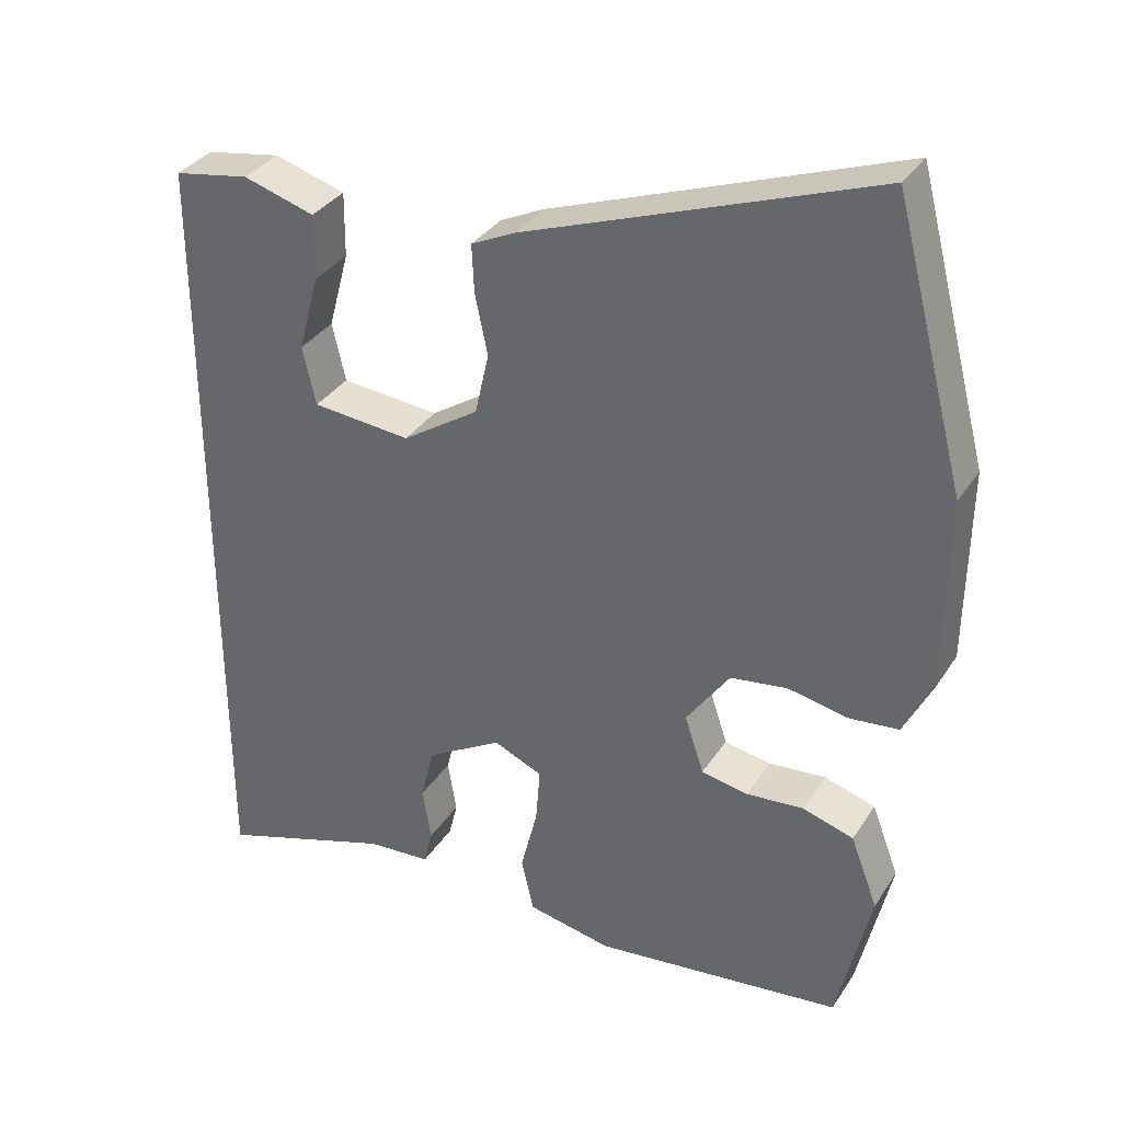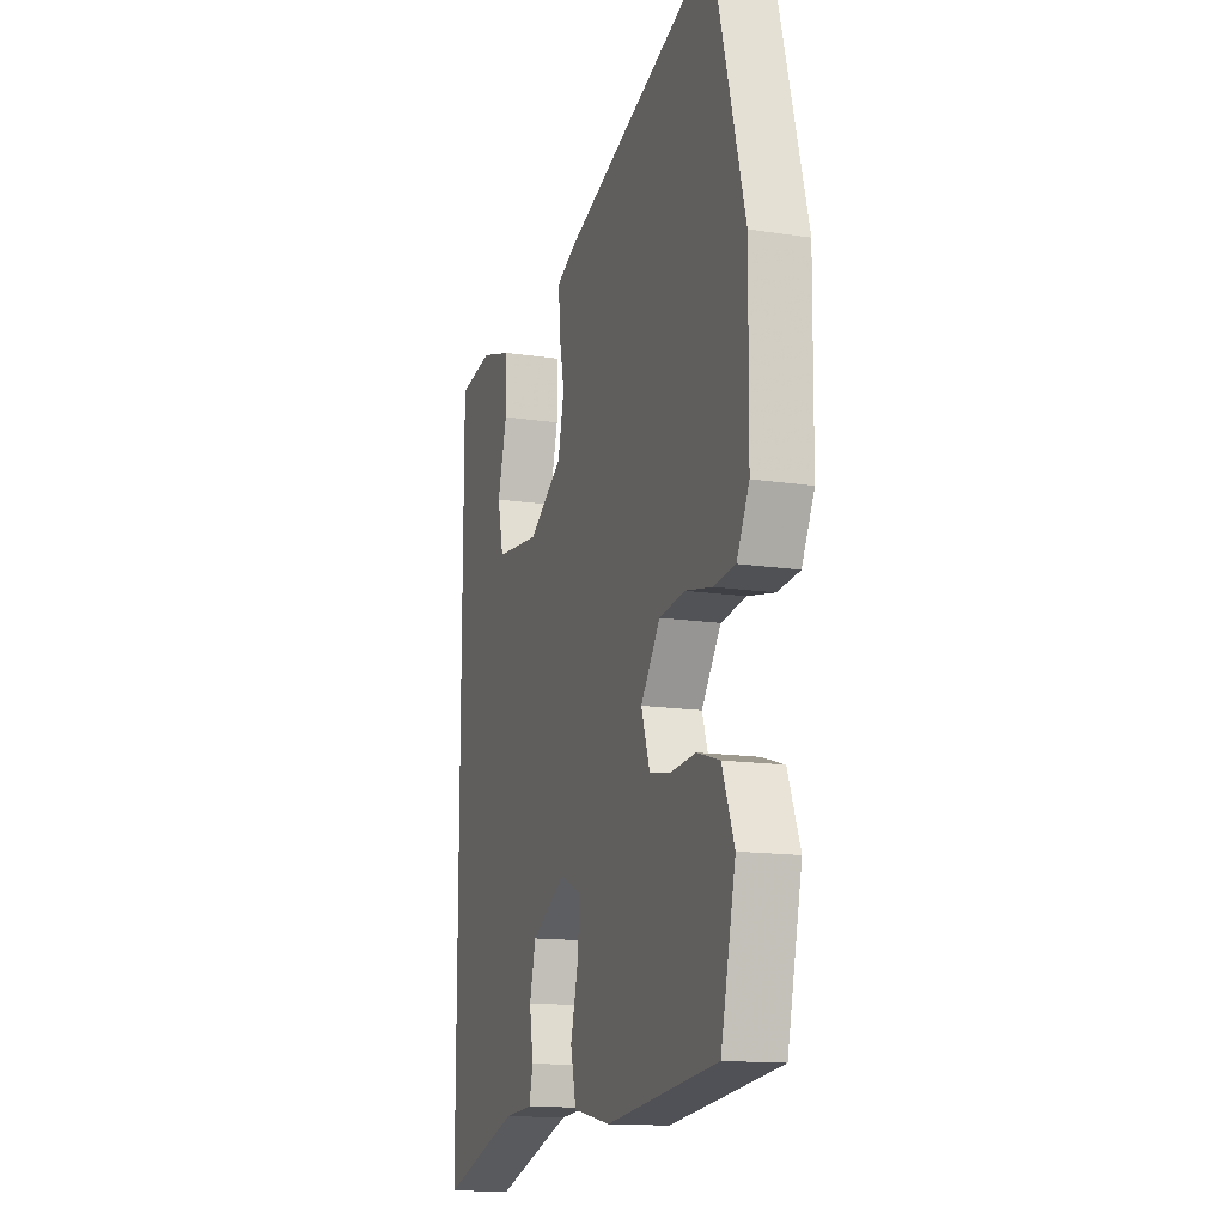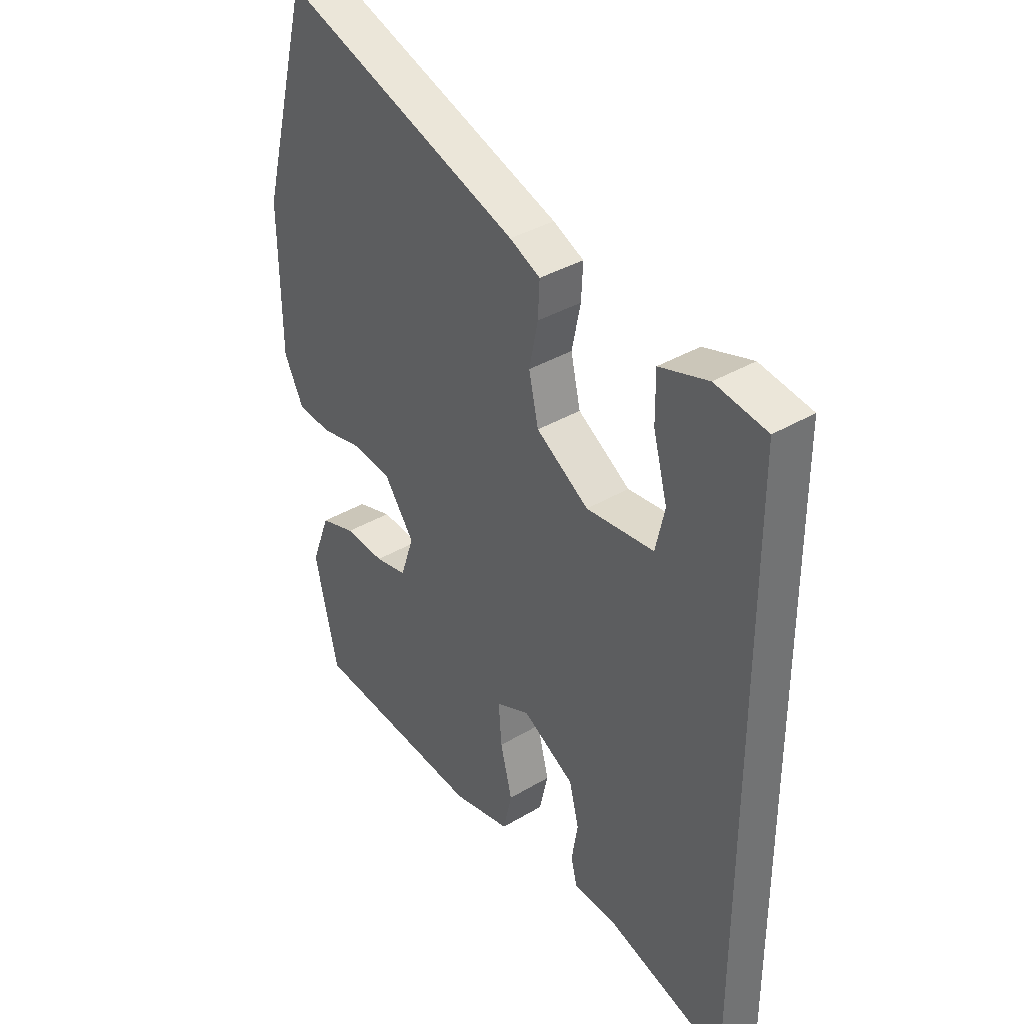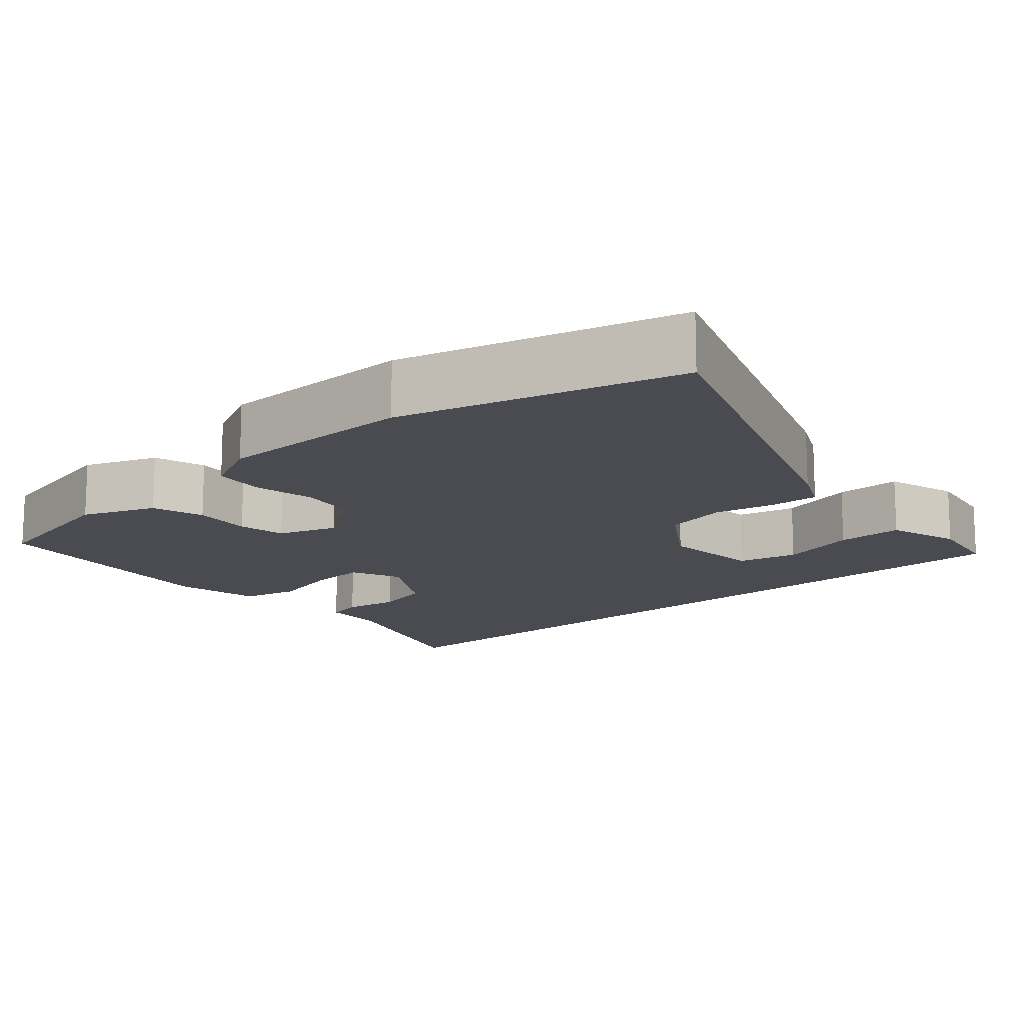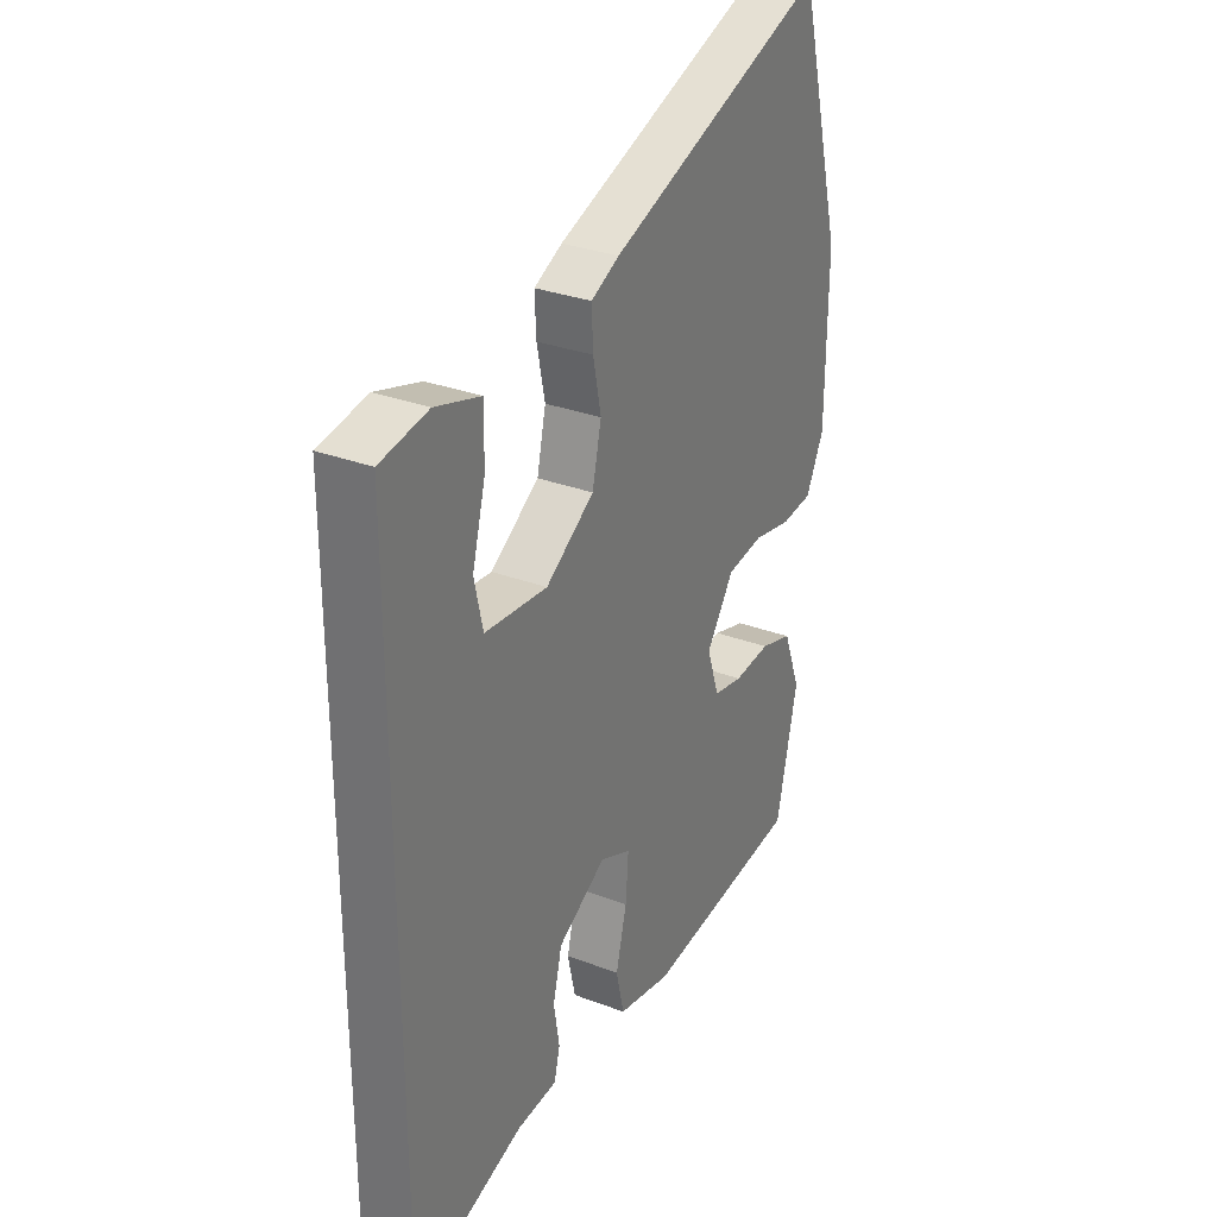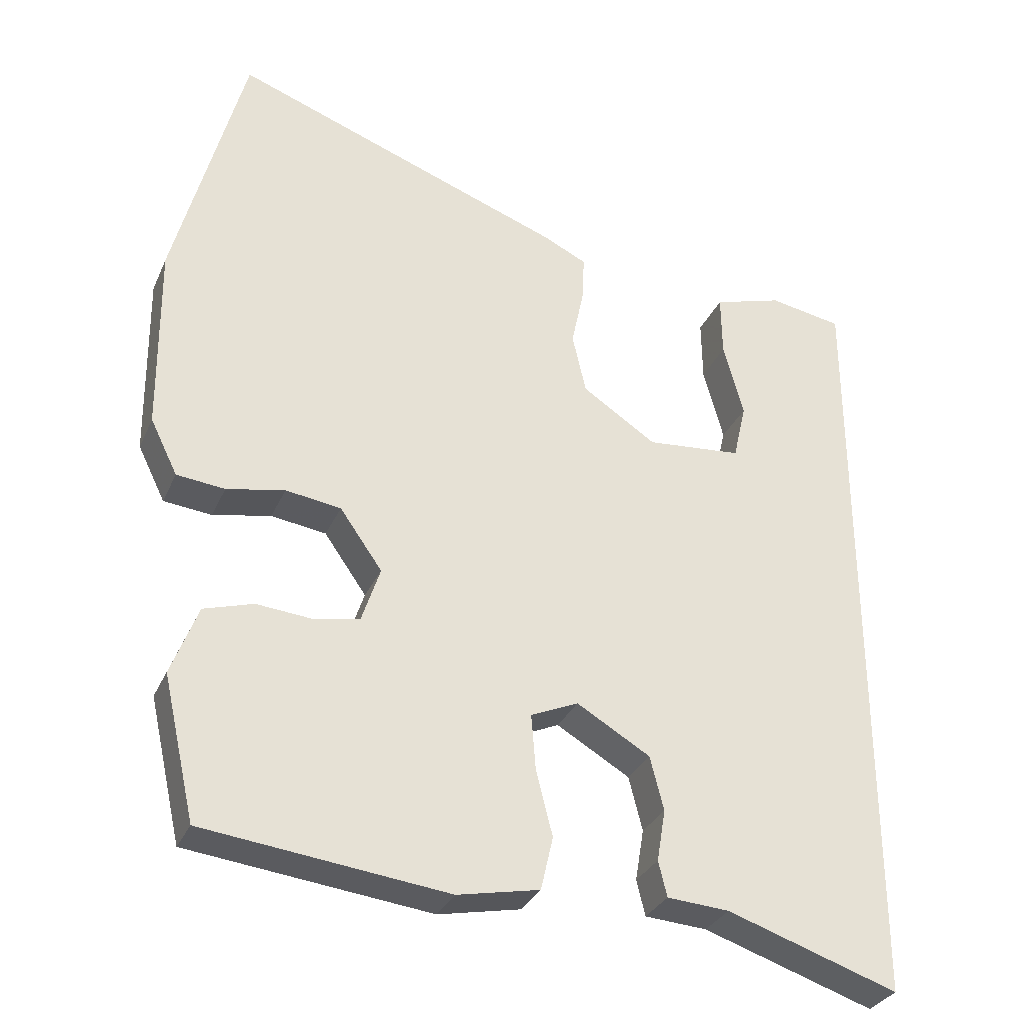
<metadata>
{"format":"obj","ext":"obj","renderer":"f3d","projection":"perspective","resolution":1024,"background":"white","views":[{"elev":34.2,"azim":-151.6,"up":"+Z"},{"elev":-14.2,"azim":-108.9,"up":"+Z"},{"elev":36.9,"azim":52.3,"up":"+Z"},{"elev":-14.5,"azim":-48.8,"up":"+Y"},{"elev":30.6,"azim":118.6,"up":"+Z"},{"elev":-31.4,"azim":-21.0,"up":"+Z"}]}
</metadata>
<code>
v 0.5 0.07 0.486
v 0.5 0.07 -0.591
v 0.263 0.07 -0.512
v 0.177 0.07 -0.506
v 0.165 0.07 -0.457
v 0.177 0.07 -0.385
v 0.158 0.07 -0.31
v 0.056 0.07 -0.25
v -0.01 0.07 -0.279
v -0.004 0.07 -0.356
v 0.019 0.07 -0.447
v 0.002 0.07 -0.521
v -0.112 0.07 -0.544
v -0.45 0.07 -0.504
v -0.495 0.07 -0.306
v -0.458 0.07 -0.209
v -0.389 0.07 -0.188
v -0.311 0.07 -0.195
v -0.248 0.07 -0.183
v -0.222 0.07 -0.105
v -0.281 0.07 -0.021
v -0.358 0.07 -0.01
v -0.439 0.07 -0.026
v -0.506 0.07 -0.019
v -0.544 0.07 0.058
v -0.547 0.07 0.321
v -0.45 0.07 0.69
v 0.018 0.07 0.519
v 0.078 0.07 0.49
v 0.075 0.07 0.426
v 0.058 0.07 0.344
v 0.077 0.07 0.26
v 0.18 0.07 0.192
v 0.313 0.07 0.204
v 0.331 0.07 0.283
v 0.303 0.07 0.387
v 0.302 0.07 0.475
v 0.398 0.07 0.504
v 0.5 0 0.486
v 0.5 0 -0.591
v 0.263 0 -0.512
v 0.177 0 -0.506
v 0.165 0 -0.457
v 0.177 0 -0.385
v 0.158 0 -0.31
v 0.056 0 -0.25
v -0.01 0 -0.279
v -0.004 0 -0.356
v 0.019 0 -0.447
v 0.002 0 -0.521
v -0.112 0 -0.544
v -0.45 0 -0.504
v -0.495 0 -0.306
v -0.458 0 -0.209
v -0.389 0 -0.188
v -0.311 0 -0.195
v -0.248 0 -0.183
v -0.222 0 -0.105
v -0.281 0 -0.021
v -0.358 0 -0.01
v -0.439 0 -0.026
v -0.506 0 -0.019
v -0.544 0 0.058
v -0.547 0 0.321
v -0.45 0 0.69
v 0.018 0 0.519
v 0.078 0 0.49
v 0.075 0 0.426
v 0.058 0 0.344
v 0.077 0 0.26
v 0.18 0 0.192
v 0.313 0 0.204
v 0.331 0 0.283
v 0.303 0 0.387
v 0.302 0 0.475
v 0.398 0 0.504
f 35 36 37 38
f 34 35 38 1
f 28 29 30 31
f 28 31 32
f 27 28 32
f 26 27 32
f 25 26 32 33
f 22 23 24 25
f 21 22 25 33
f 15 16 17 18
f 15 18 19
f 14 15 19
f 13 14 19
f 10 11 12 13
f 9 10 13 19
f 8 9 19 20
f 3 4 5 6
f 3 6 7
f 34 1 2 3
f 34 3 7
f 33 34 7 8
f 8 20 21 33
f 76 75 74 73
f 39 76 73 72
f 69 68 67 66
f 70 69 66
f 70 66 65
f 70 65 64
f 71 70 64 63
f 63 62 61 60
f 71 63 60 59
f 56 55 54 53
f 57 56 53
f 57 53 52
f 57 52 51
f 51 50 49 48
f 57 51 48 47
f 58 57 47 46
f 44 43 42 41
f 45 44 41
f 41 40 39 72
f 45 41 72
f 46 45 72 71
f 71 59 58 46
f 1 39 40 2
f 2 40 41 3
f 3 41 42 4
f 4 42 43 5
f 5 43 44 6
f 6 44 45 7
f 7 45 46 8
f 8 46 47 9
f 9 47 48 10
f 10 48 49 11
f 11 49 50 12
f 12 50 51 13
f 13 51 52 14
f 14 52 53 15
f 15 53 54 16
f 16 54 55 17
f 17 55 56 18
f 18 56 57 19
f 19 57 58 20
f 20 58 59 21
f 21 59 60 22
f 22 60 61 23
f 23 61 62 24
f 24 62 63 25
f 25 63 64 26
f 26 64 65 27
f 27 65 66 28
f 28 66 67 29
f 29 67 68 30
f 30 68 69 31
f 31 69 70 32
f 32 70 71 33
f 33 71 72 34
f 34 72 73 35
f 35 73 74 36
f 36 74 75 37
f 37 75 76 38
f 38 76 39 1

</code>
